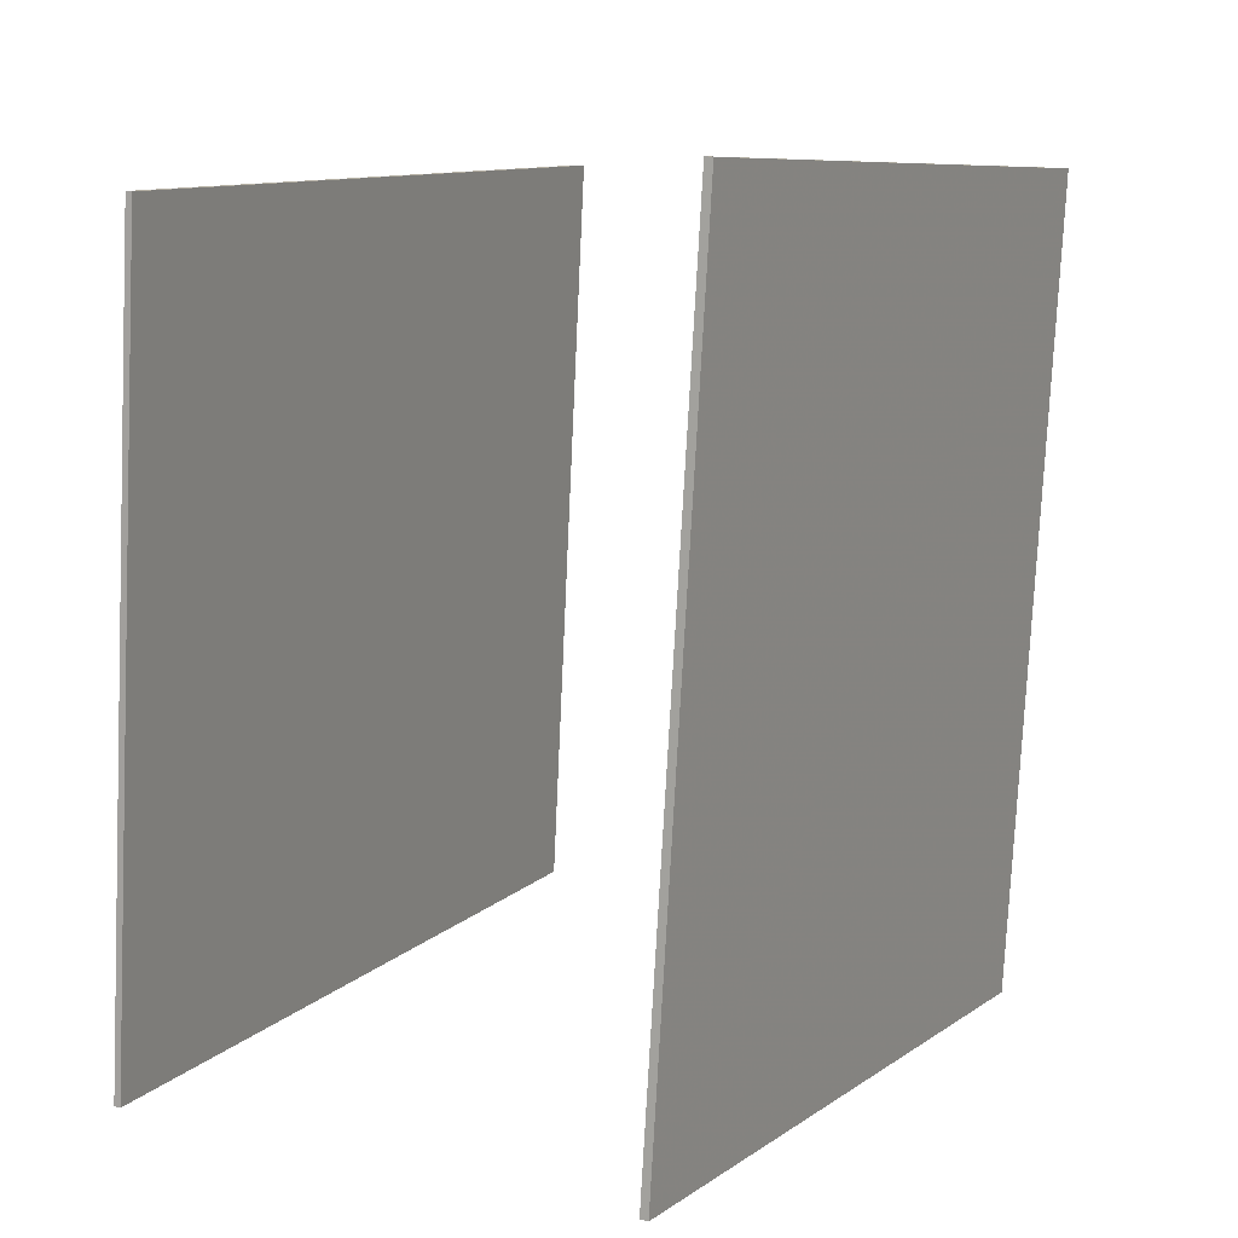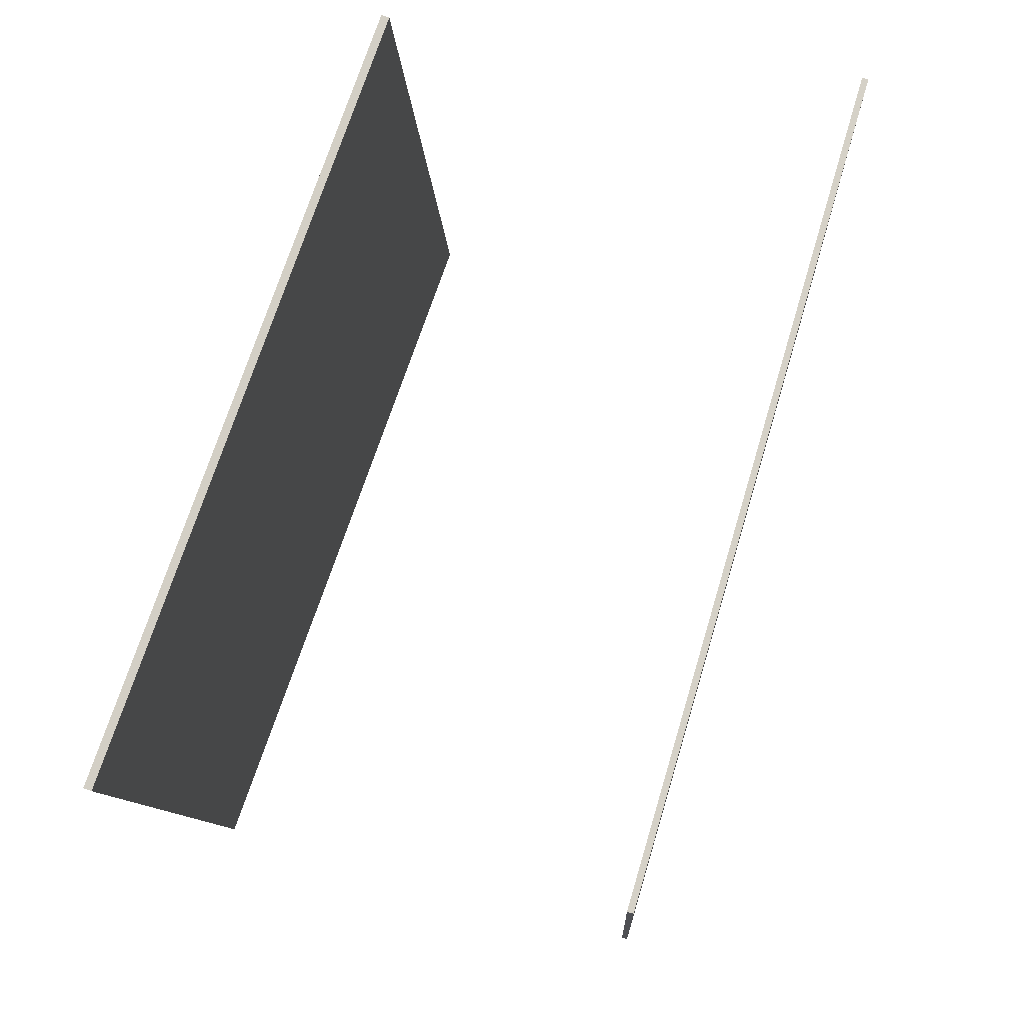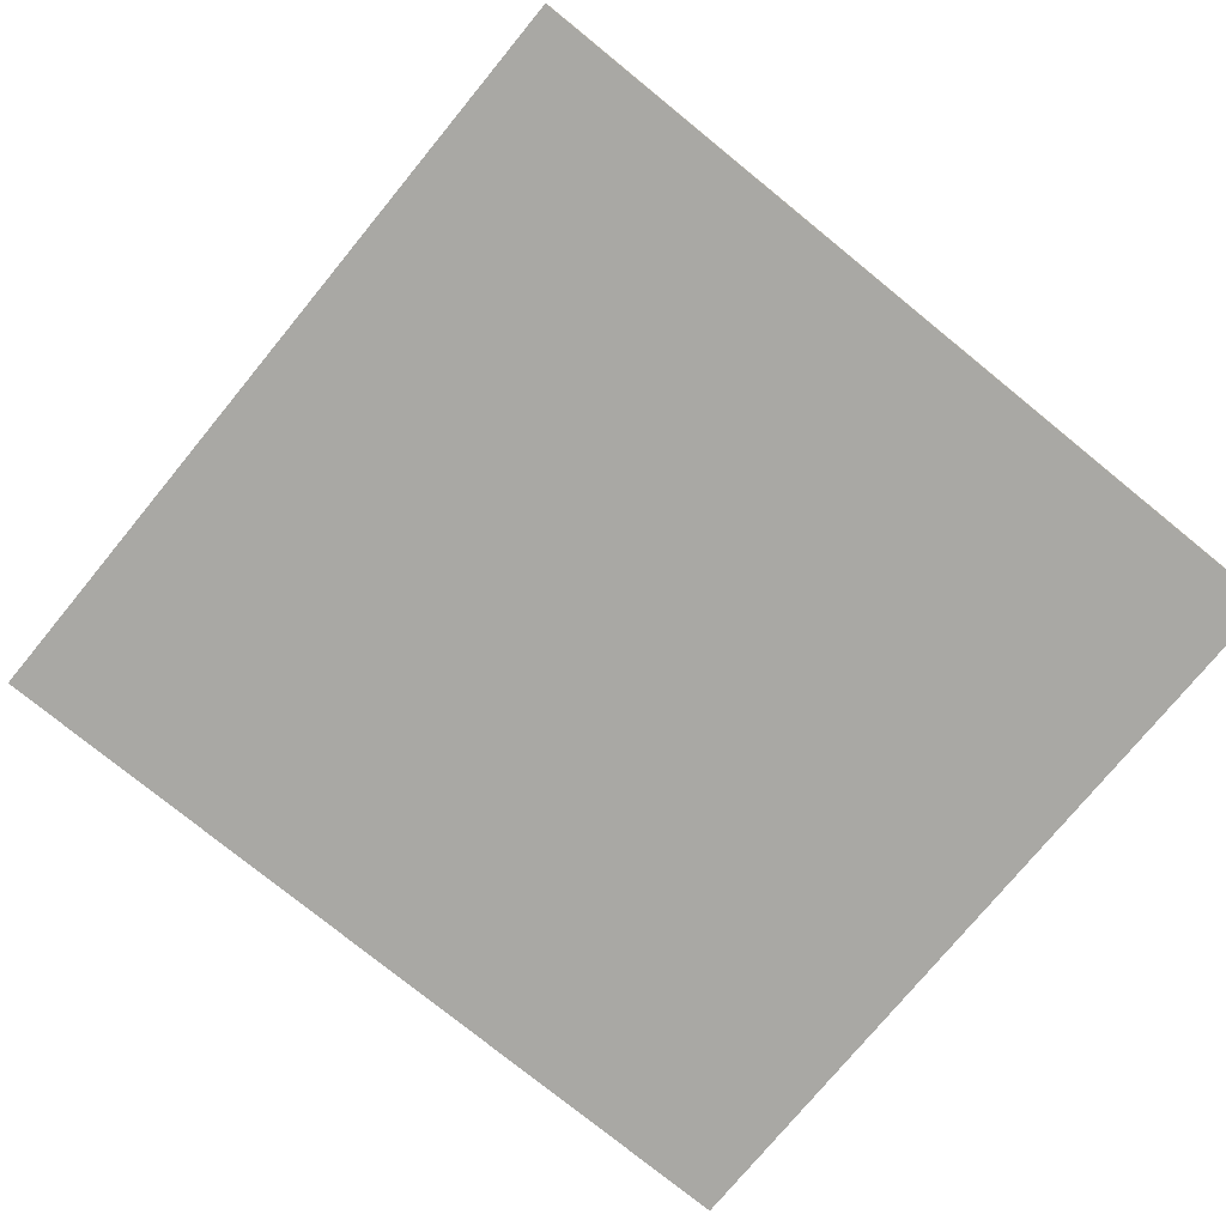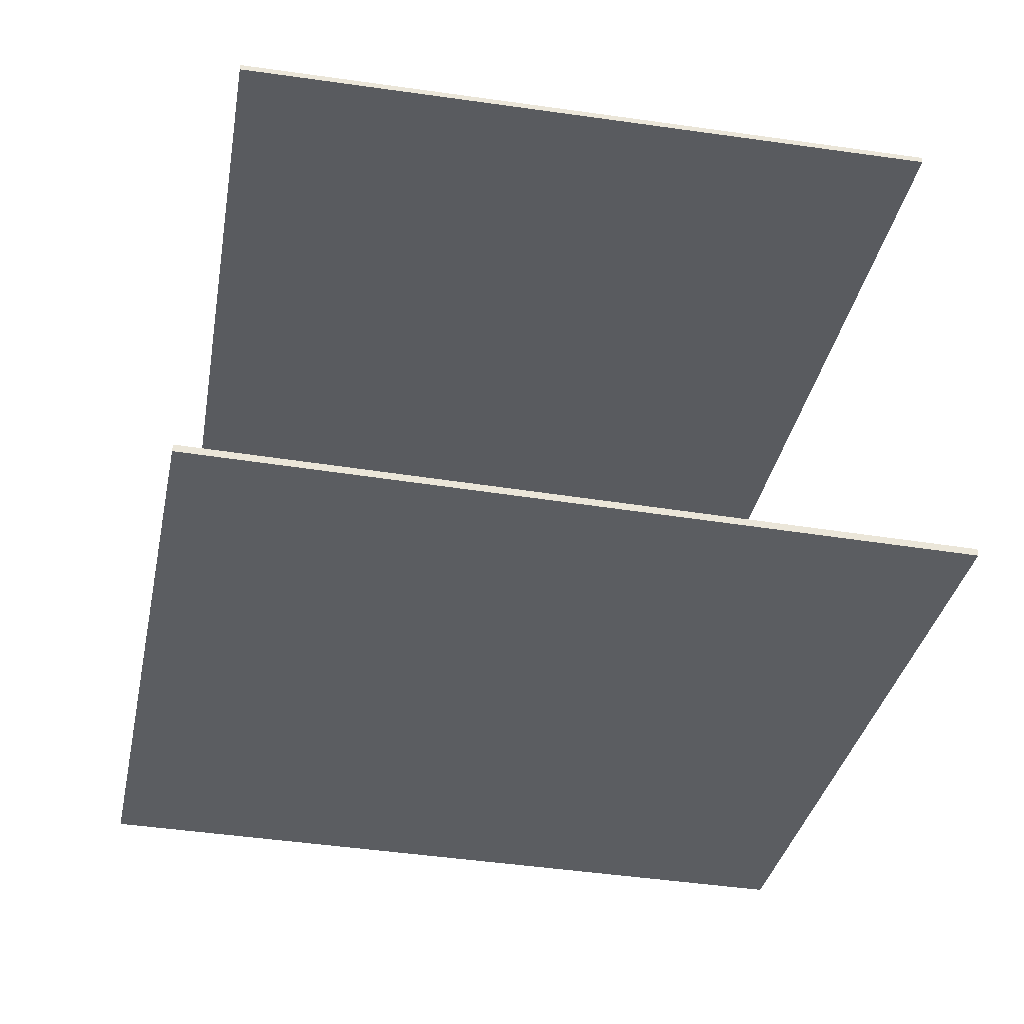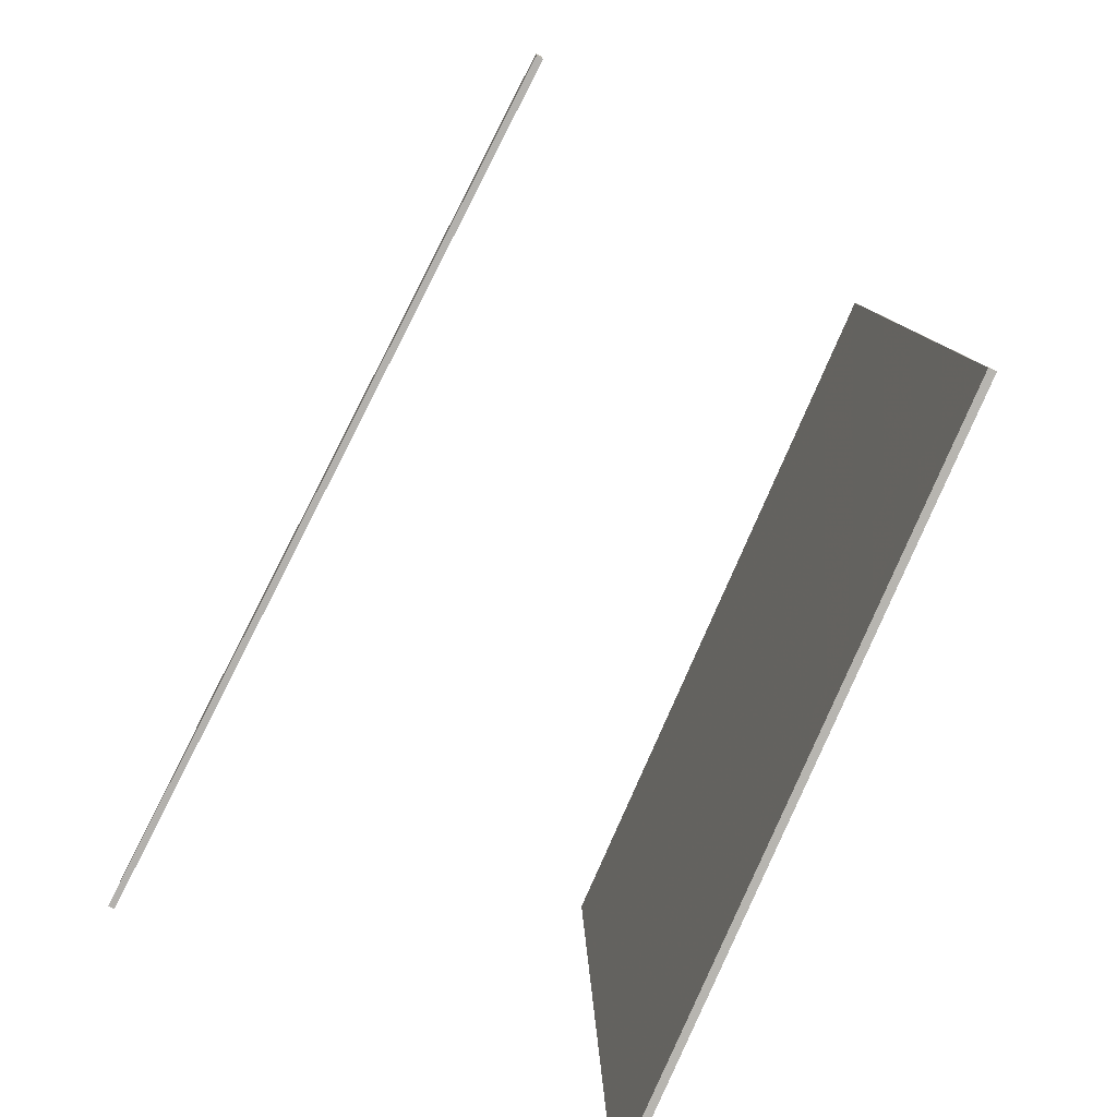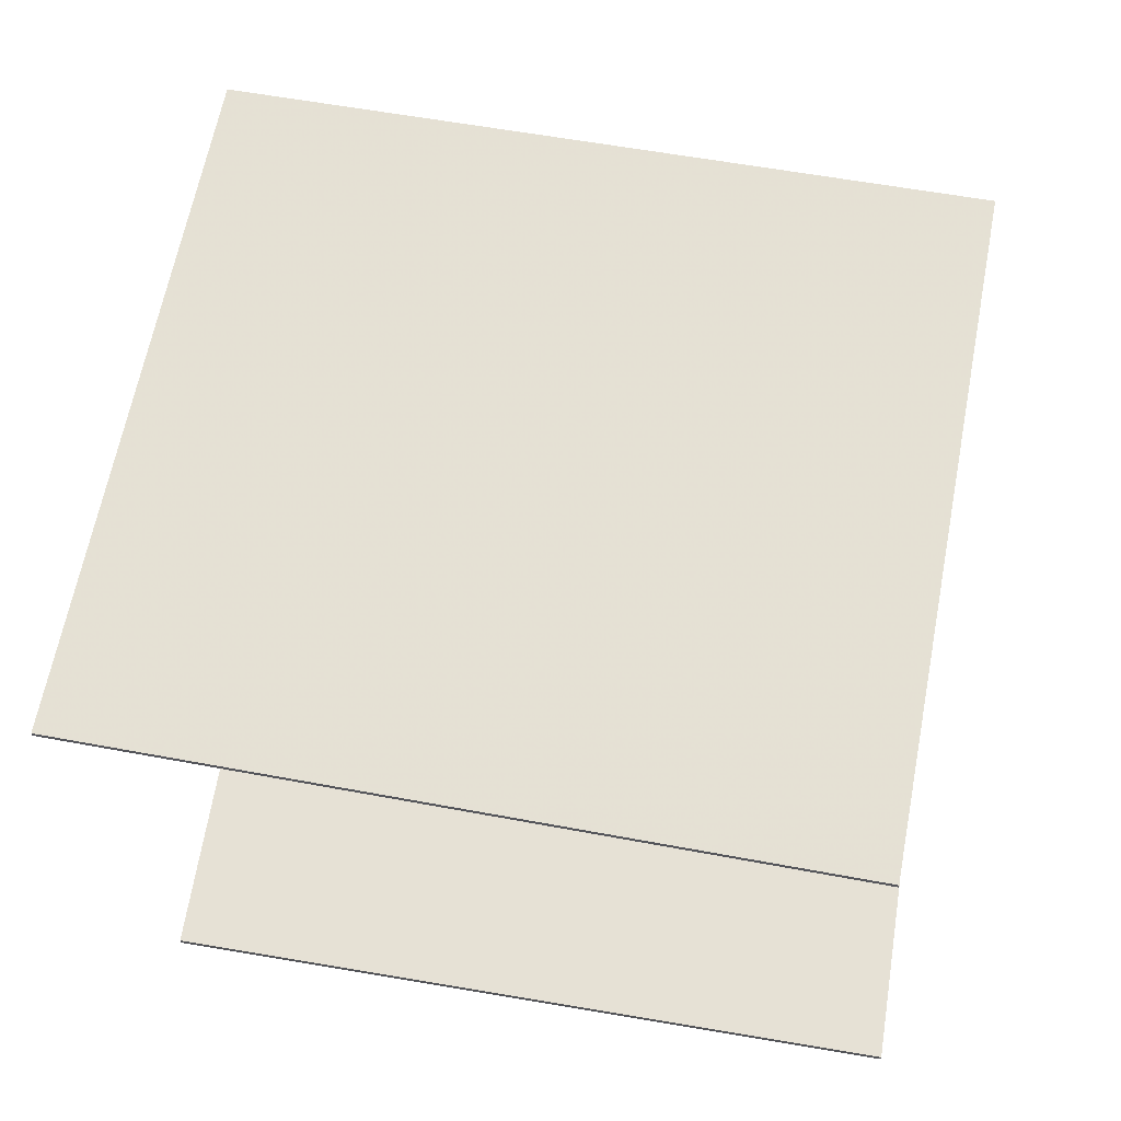
<metadata>
{"format":"obj","ext":"obj","renderer":"f3d","projection":"perspective","resolution":1024,"background":"white","views":[{"elev":14.1,"azim":-64.1,"up":"+Z"},{"elev":75.4,"azim":107.7,"up":"+Z"},{"elev":-77.3,"azim":56.2,"up":"+Y"},{"elev":-33.7,"azim":-96.2,"up":"+Y"},{"elev":-75.5,"azim":-116.0,"up":"+Z"},{"elev":63.6,"azim":14.5,"up":"+Y"}]}
</metadata>
<code>
v -0.4205 -0.1861 -0.4076
v -0.3345 -0.2016 0.4998
v 0.4314 -0.2195 -0.4889
v 0.5174 -0.235 0.4186
v -0.4208 -0.1951 -0.4077
v -0.3349 -0.2106 0.4997
v 0.4311 -0.2284 -0.489
v 0.517 -0.2439 0.4184
f 1.0 7.0 5.0
f 1.0 3.0 7.0
f 1.0 4.0 3.0
f 1.0 2.0 4.0
f 3.0 8.0 7.0
f 3.0 4.0 8.0
f 5.0 7.0 8.0
f 5.0 8.0 6.0
f 1.0 5.0 6.0
f 1.0 6.0 2.0
f 2.0 6.0 8.0
f 2.0 8.0 4.0
v -0.4905 0.3056 -0.3696
v -0.4391 0.2888 0.4589
v -0.4907 0.3124 -0.3694
v -0.4393 0.2956 0.459
v 0.416 0.3255 -0.4254
v 0.4674 0.3087 0.403
v 0.4159 0.3324 -0.4253
v 0.4673 0.3156 0.4032
f 9.0 15.0 13.0
f 9.0 11.0 15.0
f 9.0 12.0 11.0
f 9.0 10.0 12.0
f 11.0 16.0 15.0
f 11.0 12.0 16.0
f 13.0 15.0 16.0
f 13.0 16.0 14.0
f 9.0 13.0 14.0
f 9.0 14.0 10.0
f 10.0 14.0 16.0
f 10.0 16.0 12.0

</code>
